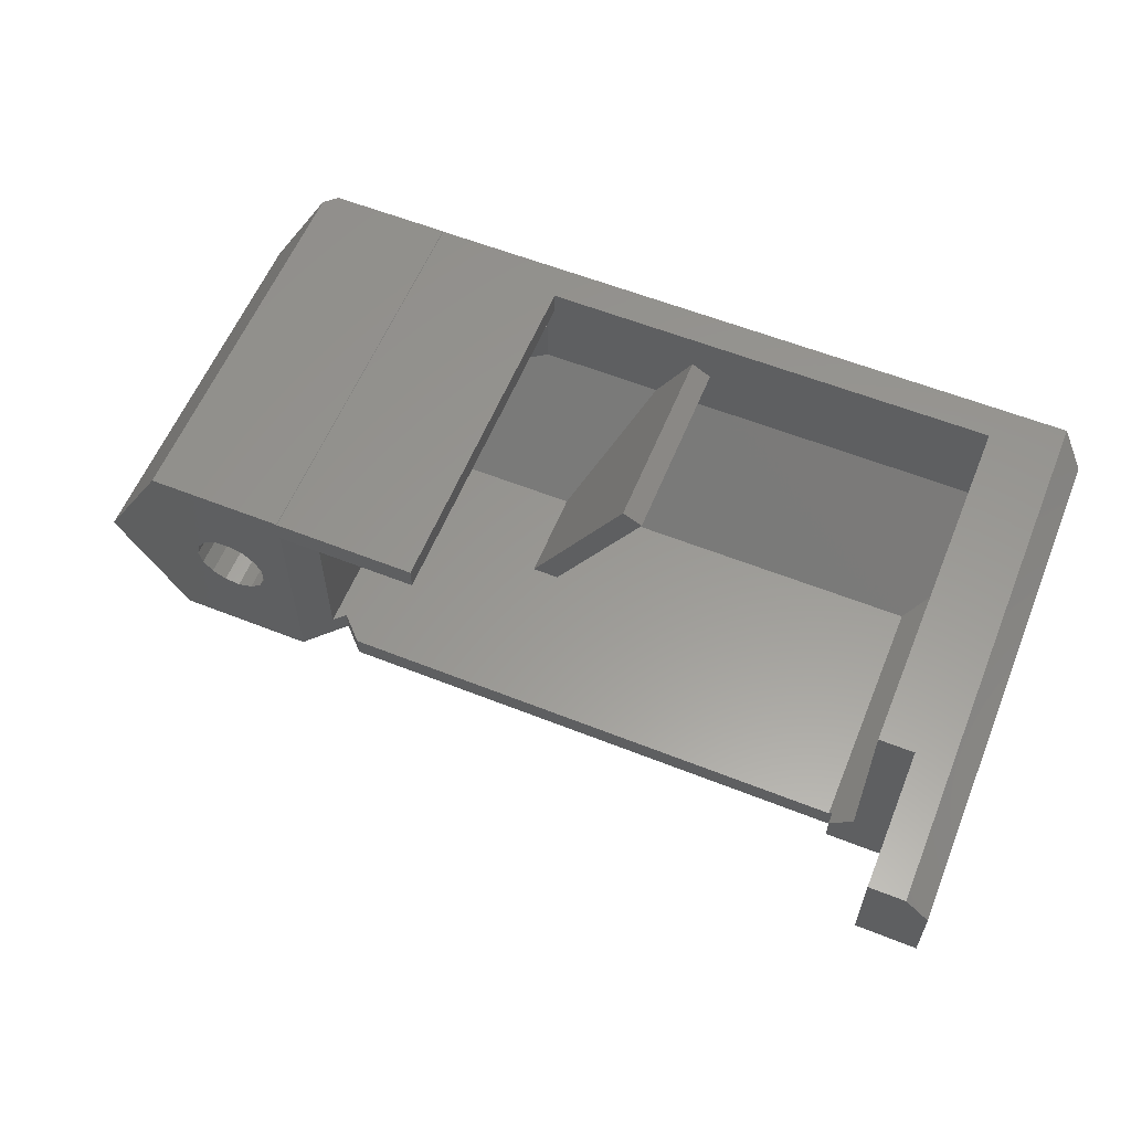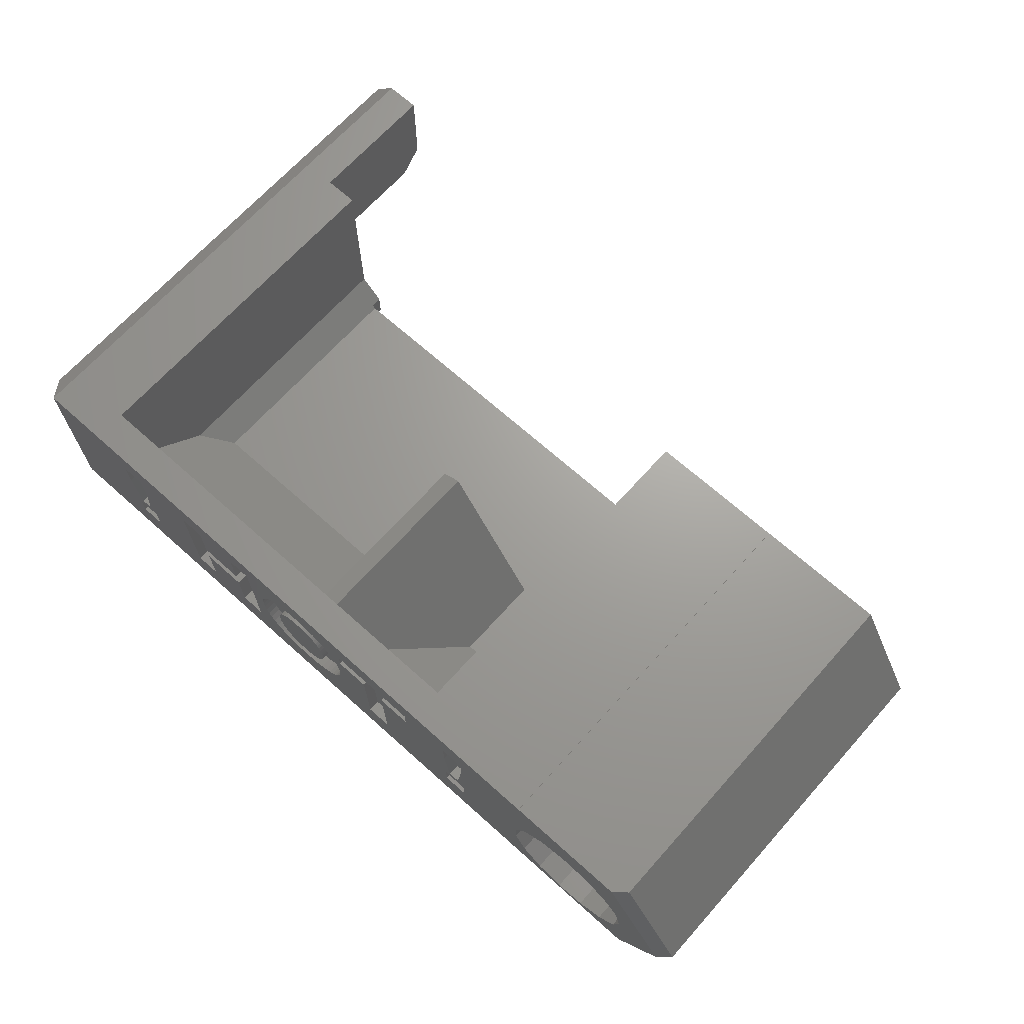
<metadata>
{"format":"stl","ext":"stl","renderer":"f3d","projection":"perspective","resolution":1024,"background":"white","views":[{"elev":59.0,"azim":-157.8,"up":"+Y"},{"elev":68.2,"azim":41.9,"up":"+Y"}]}
</metadata>
<code>
# stl→obj: 410 verts, 820 faces
v 9.371 6.572 17
v 7.387 8.492 17
v 7.387 6.572 17
v 6.299 3.5 17
v 3.472 7.152 17
v 3.536 4.588 17
v 3.202 5.004 17
v 2.448 4.588 17
v 2.711 5.004 17
v 2.448 7.152 17
v 9.371 5.676 17
v 7.387 5.676 17
v 9.371 3.5 17
v 15.94 6.644 17
v 17.73 7.596 17
v 16.24 7.596 17
v 32.83 3.739 17
v 35.25 4.985 17
v 33.1 5 17
v 32.83 6.261 17
v 32.34 10.02 17
v 32.07 7.304 17
v 30.96 7.948 17
v 29.68 8.083 17
v 27.1 10.02 17
v 28.45 7.685 17
v 27.09 10 17
v 27.49 6.822 17
v 23.66 8.492 17
v 26.97 5.645 17
v 23.73 4.588 17
v 26.97 4.355 17
v 23.66 7.152 17
v 22.64 8.492 17
v 20.32 7.596 17
v 22.64 7.152 17
v 22.64 4.588 17
v 20.32 8.492 17
v 16.24 8.492 17
v 15.37 7.799 17
v 16 6.301 17
v 16.02 5.94 17
v 15.85 6.97 17
v 15.72 7.274 17
v 15.56 7.55 17
v 15.14 8.018 17
v 14.88 8.203 17
v 14.59 8.354 17
v 13.55 8.556 17
v 14.28 8.466 17
v 13.93 8.534 17
v -2 10 17
v 11.11 6.301 17
v 10.46 8.492 17
v 11.09 5.94 17
v 11.17 6.644 17
v 11.26 6.97 17
v 11.39 7.274 17
v 11.55 7.55 17
v 11.74 7.799 17
v 11.97 8.018 17
v 12.23 8.203 17
v 12.52 8.354 17
v 12.84 8.466 17
v 13.18 8.534 17
v 9.371 8.492 17
v 6.299 8.492 17
v 3.472 8.492 17
v 2.448 8.492 17
v -2 1.642 17
v 2.448 3.5 17
v -1.956 1.598 17
v 33.3 1.598 17
v 32.07 2.696 17
v 30.96 2.052 17
v 29.68 1.917 17
v 23.73 3.5 17
v 27.49 3.178 17
v 28.45 2.315 17
v 22.64 3.5 17
v 18.82 3.5 17
v 18.82 7.596 17
v 17.73 3.5 17
v 16 5.587 17
v 15.94 5.25 17
v 15.85 4.93 17
v 15.72 4.631 17
v 15.56 4.36 17
v 15.37 4.115 17
v 15.14 3.9 17
v 14.88 3.719 17
v 14.59 3.57 17
v 14.28 3.46 17
v 13.93 3.394 17
v 13.55 3.372 17
v 13.18 3.394 17
v 10.46 3.5 17
v 11.11 5.587 17
v 11.17 5.25 17
v 11.26 4.93 17
v 11.39 4.631 17
v 11.55 4.36 17
v 11.74 4.115 17
v 11.97 3.9 17
v 12.23 3.719 17
v 12.52 3.57 17
v 12.84 3.46 17
v 7.387 3.5 17
v 3.536 3.5 17
v 23.39 5.004 17
v 22.9 5.004 17
v 12.18 5.943 17
v 14.93 5.943 17
v 14.92 6.16 17
v 12.19 6.16 17
v 14.9 6.372 17
v 14.92 5.735 17
v 12.21 6.372 17
v 14.86 6.58 17
v 12.19 5.735 17
v 12.25 6.58 17
v 14.8 6.779 17
v 14.9 5.531 17
v 12.31 6.779 17
v 14.72 6.962 17
v 12.21 5.531 17
v 13.79 7.644 17
v 14.62 7.131 17
v 14.86 5.33 17
v 14.5 7.281 17
v 12.25 5.33 17
v 14.36 7.41 17
v 14.8 5.138 17
v 14.19 7.516 17
v 12.31 5.138 17
v 14.01 7.596 17
v 14.72 4.959 17
v 13.55 7.66 17
v 13.55 4.268 17
v 13.79 4.284 17
v 12.39 6.962 17
v 13.32 7.644 17
v 14.62 4.793 17
v 12.49 7.131 17
v 13.1 7.596 17
v 12.92 7.516 17
v 14.36 4.517 17
v 14.19 4.411 17
v 12.75 7.41 17
v 14.01 4.332 17
v 12.61 7.281 17
v 14.5 4.645 17
v 12.39 4.959 17
v 13.32 4.284 17
v 12.49 4.793 17
v 13.1 4.332 17
v 12.75 4.517 17
v 12.61 4.645 17
v 12.92 4.411 17
v 21 10 15.5
v 27.09 10 0
v 21 10 0
v 1 10 15.5
v 0.5 10 0
v 1 10 0
v -0.5 10 0
v -2 10 -6
v -0.5 10 -6
v 31.46 4.349 0
v 35.8 5 0
v 32.9 -0.02295 0
v 31.46 5.651 0
v 31.6 5 0
v 31.07 3.811 0
v 30.49 3.478 0
v 29.83 3.409 0
v 27.1 -0.02295 0
v 27.09 0 0
v 27.07 0 0
v 28.71 4.06 0
v 29.2 3.614 0
v 32.9 10.02 0
v 31.07 6.189 0
v 30.49 6.522 0
v 29.83 6.591 0
v 27.07 9 0
v 29.2 6.386 0
v 28.71 5.94 0
v 27.1 10.02 0
v 28.43 5.333 0
v 28.43 4.667 0
v 21 9 0
v 0.5 5 0
v 1 5 0
v 1 2.142 0
v -3 2.642 0
v -0.5 5 0
v -3 5 0
v -0.3579 0 0
v 2 1.142 0
v 2 0 0
v 24.5 0 0.5
v 27.09 0 12.61
v -0.3579 0 12.61
v 2 0 0.5
v 25.54 0 1.536
v 35.8 5 16.52
v 32.9 10.02 16.52
v 32.9 -0.02295 12.55
v 27.1 -0.02295 12.55
v 33.74 1.427 16.53
v 35.79 4.985 16.53
v -3 5 -4.929
v -3 9 -6
v -3 6.071 -6
v -3 9 16
v -3 2.642 16
v -0.5 6.071 -6
v 1 2.142 12.14
v 1 5.5 15.5
v 14.82 5.5 15.5
v 13.5 7.794 15.5
v 21.37 5.5 15.5
v 21 9 15.5
v 21.37 9 15.5
v 15.98 5.5 15.5
v 14.37 8.294 15.5
v 26 1 11
v 26 9 13.82
v 26 9 1.071
v 26 1 1.071
v 26 3.816 13.82
v 18.58 1 7
v 18.58 1 11
v 24.5 1 0.5
v 25.54 1 1.536
v 17.42 1 7
v 2.142 1 11
v 17.42 1 11
v 2.142 1 0.5
v 2 1.142 0.5
v 31.46 5.651 13.5
v 31.6 5 13.5
v 28.43 4.667 13.5
v 28.43 5.333 13.5
v 29.83 6.591 13.5
v 29.2 6.386 13.5
v 28.71 5.94 13.5
v 30.49 3.478 13.5
v 31.07 3.811 13.5
v 31.07 6.189 13.5
v 30.49 6.522 13.5
v 29.2 3.614 13.5
v 29.83 3.409 13.5
v 28.71 4.06 13.5
v 31.46 4.349 13.5
v 33.1 5 13.5
v 32.83 6.261 13.5
v 26.97 5.645 13.5
v 26.97 4.355 13.5
v 29.68 8.083 13.5
v 30.96 7.948 13.5
v 30.96 2.052 13.5
v 29.68 1.917 13.5
v 32.07 2.696 13.5
v 32.07 7.304 13.5
v 27.49 6.822 13.5
v 28.45 7.685 13.5
v 32.83 3.739 13.5
v 28.45 2.315 13.5
v 27.49 3.178 13.5
v 14.37 8.294 7
v 13.5 7.794 7
v -0.5 5 -4.929
v 14.92 6.16 16.5
v 16.02 5.94 16.5
v 16 6.301 16.5
v 14.9 6.372 16.5
v 15.94 6.644 16.5
v 14.93 5.943 16.5
v 14.86 6.58 16.5
v 15.85 6.97 16.5
v 14.92 5.735 16.5
v 14.8 6.779 16.5
v 15.72 7.274 16.5
v 16 5.587 16.5
v 14.72 6.962 16.5
v 15.56 7.55 16.5
v 14.9 5.531 16.5
v 14.62 7.131 16.5
v 15.37 7.799 16.5
v 15.94 5.25 16.5
v 14.5 7.281 16.5
v 15.14 8.018 16.5
v 14.86 5.33 16.5
v 14.8 5.138 16.5
v 15.85 4.93 16.5
v 14.36 7.41 16.5
v 14.88 8.203 16.5
v 14.19 7.516 16.5
v 14.59 8.354 16.5
v 14.28 8.466 16.5
v 14.01 7.596 16.5
v 13.93 8.534 16.5
v 13.79 7.644 16.5
v 13.55 8.556 16.5
v 13.55 7.66 16.5
v 13.32 7.644 16.5
v 13.18 8.534 16.5
v 13.1 7.596 16.5
v 12.84 8.466 16.5
v 12.92 7.516 16.5
v 12.52 8.354 16.5
v 12.23 8.203 16.5
v 12.75 7.41 16.5
v 11.97 8.018 16.5
v 12.61 7.281 16.5
v 11.74 7.799 16.5
v 12.49 7.131 16.5
v 11.55 7.55 16.5
v 12.39 6.962 16.5
v 11.39 7.274 16.5
v 12.31 6.779 16.5
v 11.26 6.97 16.5
v 15.72 4.631 16.5
v 14.72 4.959 16.5
v 15.56 4.36 16.5
v 14.62 4.793 16.5
v 15.37 4.115 16.5
v 14.5 4.645 16.5
v 15.14 3.9 16.5
v 14.36 4.517 16.5
v 14.88 3.719 16.5
v 14.19 4.411 16.5
v 14.59 3.57 16.5
v 14.28 3.46 16.5
v 14.01 4.332 16.5
v 13.93 3.394 16.5
v 13.79 4.284 16.5
v 13.55 3.372 16.5
v 13.55 4.268 16.5
v 13.32 4.284 16.5
v 13.18 3.394 16.5
v 13.1 4.332 16.5
v 12.84 3.46 16.5
v 12.92 4.411 16.5
v 12.23 3.719 16.5
v 12.75 4.517 16.5
v 11.97 3.9 16.5
v 12.61 4.645 16.5
v 12.52 3.57 16.5
v 11.74 4.115 16.5
v 12.49 4.793 16.5
v 11.55 4.36 16.5
v 12.39 4.959 16.5
v 11.39 4.631 16.5
v 12.31 5.138 16.5
v 11.26 4.93 16.5
v 12.25 5.33 16.5
v 11.17 5.25 16.5
v 12.21 5.531 16.5
v 11.11 5.587 16.5
v 12.19 5.735 16.5
v 11.09 5.94 16.5
v 12.18 5.943 16.5
v 12.25 6.58 16.5
v 12.19 6.16 16.5
v 11.17 6.644 16.5
v 12.21 6.372 16.5
v 11.11 6.301 16.5
v 2.448 7.152 16.5
v 3.472 7.152 16.5
v 3.472 8.492 16.5
v 3.202 5.004 16.5
v 2.448 8.492 16.5
v 2.711 5.004 16.5
v 6.299 8.492 16.5
v 7.387 6.572 16.5
v 7.387 8.492 16.5
v 7.387 5.676 16.5
v 6.299 3.5 16.5
v 7.387 3.5 16.5
v 9.371 5.676 16.5
v 9.371 6.572 16.5
v 10.46 8.492 16.5
v 9.371 8.492 16.5
v 10.46 3.5 16.5
v 9.371 3.5 16.5
v 22.64 7.152 16.5
v 23.66 7.152 16.5
v 23.66 8.492 16.5
v 23.39 5.004 16.5
v 22.64 8.492 16.5
v 22.9 5.004 16.5
v 20.32 8.492 16.5
v 18.82 7.596 16.5
v 20.32 7.596 16.5
v 17.73 7.596 16.5
v 18.82 3.5 16.5
v 16.24 8.492 16.5
v 16.24 7.596 16.5
v 17.73 3.5 16.5
v 2.448 4.588 16.5
v 3.536 3.5 16.5
v 3.536 4.588 16.5
v 2.448 3.5 16.5
v 22.64 4.588 16.5
v 23.73 3.5 16.5
v 23.73 4.588 16.5
v 22.64 3.5 16.5
f 1 2 3
f 4 5 6
f 7 6 5
f 8 7 9
f 7 8 6
f 8 9 10
f 11 12 13
f 14 15 16
f 17 18 19
f 18 20 19
f 21 20 18
f 21 22 20
f 21 23 22
f 21 24 23
f 25 24 21
f 24 25 26
f 27 26 25
f 26 27 28
f 29 28 27
f 30 31 32
f 33 28 29
f 28 33 30
f 27 34 29
f 35 36 34
f 36 35 37
f 35 34 38
f 27 38 34
f 27 39 38
f 40 16 39
f 15 41 42
f 15 14 41
f 16 43 14
f 16 44 43
f 16 45 44
f 16 40 45
f 39 46 40
f 39 47 46
f 39 48 47
f 49 39 27
f 39 50 48
f 39 51 50
f 39 49 51
f 52 49 27
f 53 54 55
f 56 54 53
f 57 54 56
f 58 54 57
f 59 54 58
f 60 54 59
f 61 54 60
f 62 54 61
f 63 54 62
f 64 54 63
f 65 54 64
f 54 49 52
f 49 54 65
f 66 2 1
f 54 52 66
f 66 52 2
f 5 4 67
f 5 67 68
f 2 52 67
f 67 52 68
f 52 10 69
f 10 52 8
f 70 8 52
f 68 52 69
f 8 70 71
f 71 70 72
f 18 17 73
f 74 73 17
f 75 73 74
f 76 73 75
f 77 32 31
f 32 77 78
f 78 77 79
f 80 79 77
f 81 79 80
f 81 37 35
f 81 35 82
f 37 81 80
f 79 81 76
f 83 76 81
f 84 15 42
f 15 84 83
f 85 83 84
f 86 83 85
f 87 83 86
f 88 83 87
f 89 83 88
f 90 83 89
f 91 83 90
f 92 83 91
f 93 83 92
f 94 83 93
f 83 94 76
f 95 76 94
f 72 95 96
f 97 55 54
f 55 97 98
f 98 97 99
f 97 100 99
f 97 101 100
f 97 102 101
f 97 103 102
f 97 104 103
f 97 105 104
f 97 106 105
f 97 107 106
f 97 96 107
f 72 96 97
f 95 72 76
f 72 97 13
f 108 13 12
f 72 13 108
f 72 108 4
f 109 4 6
f 72 4 109
f 72 109 71
f 76 72 73
f 30 33 31
f 110 31 33
f 37 110 111
f 110 37 31
f 37 111 36
f 112 113 114
f 115 114 116
f 113 112 117
f 118 116 119
f 120 117 112
f 121 119 122
f 117 120 123
f 124 122 125
f 126 123 120
f 127 125 128
f 123 126 129
f 127 128 130
f 131 129 126
f 127 130 132
f 129 131 133
f 127 132 134
f 135 133 131
f 127 134 136
f 133 135 137
f 125 127 138
f 139 137 135
f 125 138 124
f 140 137 139
f 141 138 142
f 137 140 143
f 144 142 145
f 114 115 112
f 144 145 146
f 147 140 148
f 144 146 149
f 148 140 150
f 144 149 151
f 152 140 147
f 142 144 141
f 143 140 152
f 138 141 124
f 153 139 135
f 122 124 121
f 116 118 115
f 119 121 118
f 139 153 154
f 155 154 153
f 156 155 157
f 157 155 158
f 156 157 159
f 154 155 156
f 27 160 52
f 161 160 27
f 160 161 162
f 163 52 160
f 164 163 165
f 166 163 164
f 163 166 52
f 167 166 168
f 166 167 52
f 169 170 171
f 172 170 173
f 170 169 173
f 171 174 169
f 171 175 174
f 171 176 175
f 177 176 171
f 178 176 177
f 179 180 178
f 181 178 180
f 176 178 181
f 170 172 182
f 183 182 172
f 184 182 183
f 185 182 184
f 186 185 187
f 186 187 188
f 189 185 186
f 186 188 190
f 180 179 191
f 186 191 179
f 185 189 182
f 191 186 190
f 189 186 161
f 162 186 192
f 186 162 161
f 193 165 194
f 165 193 164
f 195 196 197
f 197 196 198
f 199 200 201
f 195 193 194
f 200 199 195
f 196 195 199
f 195 197 193
f 193 197 164
f 164 197 166
f 202 203 204
f 202 204 205
f 199 205 204
f 205 199 201
f 178 206 179
f 206 178 203
f 203 202 206
f 207 182 208
f 182 207 170
f 161 25 189
f 25 161 27
f 208 25 21
f 189 208 182
f 208 189 25
f 177 209 210
f 209 177 171
f 210 178 177
f 178 210 203
f 211 207 212
f 207 211 209
f 207 209 170
f 170 209 171
f 213 214 215
f 214 213 198
f 214 198 216
f 217 198 196
f 198 217 216
f 214 168 218
f 214 218 215
f 168 214 167
f 219 163 220
f 163 219 165
f 165 219 194
f 194 219 195
f 221 220 222
f 223 224 225
f 226 224 223
f 227 224 226
f 224 227 160
f 163 222 220
f 222 163 227
f 227 163 160
f 228 229 230
f 228 230 231
f 229 228 232
f 224 229 225
f 192 229 224
f 229 192 230
f 230 192 186
f 228 233 234
f 235 233 236
f 228 236 233
f 236 228 231
f 237 238 239
f 233 235 237
f 240 237 235
f 237 240 238
f 238 220 221
f 238 221 239
f 220 238 219
f 228 223 232
f 223 228 234
f 223 234 226
f 241 238 240
f 195 238 241
f 195 241 200
f 238 195 219
f 223 229 232
f 229 223 225
f 173 242 172
f 242 173 243
f 244 190 245
f 190 244 191
f 187 246 247
f 246 187 185
f 188 247 248
f 247 188 187
f 174 249 250
f 249 174 175
f 184 251 252
f 251 184 183
f 172 251 183
f 251 172 242
f 185 252 246
f 252 185 184
f 245 188 248
f 188 245 190
f 176 253 254
f 253 176 181
f 255 191 244
f 191 255 180
f 174 256 169
f 256 174 250
f 169 243 173
f 243 169 256
f 175 254 249
f 254 175 176
f 181 255 253
f 255 181 180
f 257 20 258
f 20 257 19
f 32 259 30
f 259 32 260
f 261 23 24
f 23 261 262
f 263 76 75
f 76 263 264
f 265 75 74
f 75 265 263
f 262 22 23
f 22 262 266
f 258 22 266
f 22 258 20
f 267 26 28
f 26 267 268
f 30 267 28
f 267 30 259
f 268 24 26
f 24 268 261
f 269 19 257
f 19 269 17
f 243 257 258
f 242 258 266
f 257 243 269
f 256 269 243
f 258 242 243
f 266 251 242
f 262 251 266
f 262 252 251
f 262 246 252
f 261 246 262
f 261 247 246
f 268 247 261
f 247 268 248
f 267 248 268
f 259 245 267
f 248 267 245
f 269 256 265
f 250 265 256
f 250 263 265
f 249 263 250
f 254 263 249
f 254 264 263
f 253 264 254
f 270 253 255
f 253 270 264
f 271 255 244
f 245 259 244
f 255 271 270
f 260 244 259
f 244 260 271
f 265 17 269
f 17 265 74
f 264 79 76
f 79 264 270
f 270 78 79
f 78 270 271
f 78 260 32
f 260 78 271
f 192 160 162
f 160 192 224
f 205 200 241
f 200 205 201
f 202 240 235
f 205 240 202
f 240 205 241
f 206 235 236
f 235 206 202
f 186 231 230
f 179 231 186
f 206 231 179
f 231 206 236
f 226 272 227
f 234 272 226
f 272 234 233
f 273 221 222
f 239 273 237
f 273 239 221
f 237 272 233
f 272 237 273
f 272 222 227
f 222 272 273
f 203 73 72
f 203 72 204
f 209 73 203
f 209 203 210
f 73 209 211
f 207 18 212
f 208 18 207
f 18 208 21
f 18 211 212
f 211 18 73
f 213 197 198
f 197 213 274
f 166 218 168
f 274 166 197
f 166 274 218
f 215 274 213
f 274 215 218
f 217 72 70
f 217 204 72
f 196 204 217
f 204 196 199
f 217 52 216
f 52 217 70
f 216 167 214
f 167 216 52
f 275 276 277
f 278 277 279
f 276 275 280
f 281 279 282
f 283 276 280
f 284 282 285
f 276 283 286
f 287 285 288
f 289 286 283
f 290 288 291
f 286 289 292
f 293 291 294
f 295 292 289
f 296 297 295
f 292 295 297
f 277 278 275
f 298 294 299
f 279 281 278
f 282 284 281
f 285 287 284
f 288 290 287
f 300 299 301
f 291 293 290
f 294 298 293
f 300 301 302
f 299 300 298
f 302 303 300
f 304 303 302
f 304 305 303
f 306 305 304
f 306 307 305
f 306 308 307
f 309 308 306
f 309 310 308
f 311 310 309
f 310 311 312
f 313 312 311
f 314 312 313
f 312 314 315
f 316 315 314
f 315 316 317
f 318 317 316
f 317 318 319
f 320 319 318
f 319 320 321
f 322 321 320
f 321 322 323
f 324 323 322
f 297 296 325
f 326 325 296
f 325 326 327
f 328 327 326
f 327 328 329
f 330 329 328
f 329 330 331
f 332 331 330
f 331 332 333
f 334 333 332
f 333 334 335
f 335 334 336
f 337 336 334
f 337 338 336
f 339 338 337
f 340 339 341
f 339 340 338
f 342 340 341
f 342 343 340
f 344 343 342
f 345 344 346
f 344 345 343
f 347 346 348
f 349 348 350
f 346 351 345
f 352 350 353
f 354 353 355
f 356 355 357
f 358 357 359
f 346 347 351
f 360 359 361
f 362 361 363
f 364 363 365
f 323 324 366
f 367 364 365
f 368 366 324
f 363 364 362
f 366 368 369
f 361 362 360
f 370 369 368
f 359 360 358
f 369 370 367
f 364 367 370
f 357 358 356
f 355 356 354
f 353 354 352
f 348 349 347
f 350 352 349
f 371 372 373
f 372 371 374
f 371 373 375
f 374 371 376
f 377 378 379
f 378 377 380
f 381 380 377
f 380 381 382
f 378 383 384
f 383 378 380
f 384 385 386
f 383 385 384
f 385 383 387
f 387 383 388
f 389 390 391
f 390 389 392
f 389 391 393
f 392 389 394
f 395 396 397
f 396 398 399
f 395 398 396
f 400 398 395
f 398 400 401
f 399 398 402
f 403 404 405
f 404 403 406
f 407 408 409
f 408 407 410
f 336 94 93
f 94 336 338
f 335 93 92
f 93 335 336
f 333 92 91
f 92 333 335
f 331 91 90
f 91 331 333
f 329 90 89
f 90 329 331
f 329 88 327
f 88 329 89
f 327 87 325
f 87 327 88
f 325 86 297
f 86 325 87
f 297 85 292
f 85 297 86
f 292 84 286
f 84 292 85
f 286 42 276
f 42 286 84
f 276 41 277
f 41 276 42
f 277 14 279
f 14 277 41
f 279 43 282
f 43 279 14
f 282 44 285
f 44 282 43
f 285 45 288
f 45 285 44
f 288 40 291
f 40 288 45
f 294 40 46
f 40 294 291
f 299 46 47
f 46 299 294
f 301 47 48
f 47 301 299
f 302 48 50
f 48 302 301
f 304 50 51
f 50 304 302
f 306 51 49
f 51 306 304
f 309 49 65
f 49 309 306
f 311 65 64
f 65 311 309
f 313 64 63
f 64 313 311
f 314 63 62
f 63 314 313
f 316 62 61
f 62 316 314
f 318 61 60
f 61 318 316
f 59 318 60
f 318 59 320
f 58 320 59
f 320 58 322
f 57 322 58
f 322 57 324
f 56 324 57
f 324 56 368
f 53 368 56
f 368 53 370
f 55 370 53
f 370 55 364
f 98 364 55
f 364 98 362
f 99 362 98
f 362 99 360
f 100 360 99
f 360 100 358
f 101 358 100
f 358 101 356
f 102 356 101
f 356 102 354
f 103 354 102
f 354 103 352
f 349 103 104
f 103 349 352
f 347 104 105
f 104 347 349
f 351 105 106
f 105 351 347
f 345 106 107
f 106 345 351
f 343 107 96
f 107 343 345
f 340 96 95
f 96 340 343
f 338 95 94
f 95 338 340
f 344 154 156
f 154 344 342
f 346 156 159
f 156 346 344
f 348 159 157
f 159 348 346
f 350 157 158
f 157 350 348
f 350 155 353
f 155 350 158
f 353 153 355
f 153 353 155
f 355 135 357
f 135 355 153
f 357 131 359
f 131 357 135
f 359 126 361
f 126 359 131
f 361 120 363
f 120 361 126
f 363 112 365
f 112 363 120
f 365 115 367
f 115 365 112
f 367 118 369
f 118 367 115
f 369 121 366
f 121 369 118
f 366 124 323
f 124 366 121
f 323 141 321
f 141 323 124
f 321 144 319
f 144 321 141
f 319 151 317
f 151 319 144
f 315 151 149
f 151 315 317
f 312 149 146
f 149 312 315
f 310 146 145
f 146 310 312
f 308 145 142
f 145 308 310
f 307 142 138
f 142 307 308
f 305 138 127
f 138 305 307
f 303 127 136
f 127 303 305
f 300 136 134
f 136 300 303
f 298 134 132
f 134 298 300
f 293 132 130
f 132 293 298
f 128 293 130
f 293 128 290
f 125 290 128
f 290 125 287
f 122 287 125
f 287 122 284
f 119 284 122
f 284 119 281
f 116 281 119
f 281 116 278
f 114 278 116
f 278 114 275
f 113 275 114
f 275 113 280
f 117 280 113
f 280 117 283
f 123 283 117
f 283 123 289
f 129 289 123
f 289 129 295
f 133 295 129
f 295 133 296
f 137 296 133
f 296 137 326
f 143 326 137
f 326 143 328
f 152 328 143
f 328 152 330
f 332 152 147
f 152 332 330
f 334 147 148
f 147 334 332
f 337 148 150
f 148 337 334
f 339 150 140
f 150 339 337
f 341 140 139
f 140 341 339
f 342 139 154
f 139 342 341
f 372 68 373
f 68 372 5
f 375 68 69
f 68 375 373
f 10 375 69
f 375 10 371
f 9 371 10
f 371 9 376
f 374 9 7
f 9 374 376
f 374 5 372
f 5 374 7
f 383 12 11
f 12 383 380
f 13 383 11
f 383 13 388
f 387 13 97
f 13 387 388
f 387 54 385
f 54 387 97
f 386 54 66
f 54 386 385
f 1 386 66
f 386 1 384
f 378 1 3
f 1 378 384
f 378 2 379
f 2 378 3
f 377 2 67
f 2 377 379
f 4 377 67
f 377 4 381
f 382 4 108
f 4 382 381
f 382 12 380
f 12 382 108
f 397 82 35
f 82 397 396
f 397 38 395
f 38 397 35
f 400 38 39
f 38 400 395
f 16 400 39
f 400 16 401
f 398 16 15
f 16 398 401
f 83 398 15
f 398 83 402
f 399 83 81
f 83 399 402
f 399 82 396
f 82 399 81
f 390 29 391
f 29 390 33
f 393 29 34
f 29 393 391
f 36 393 34
f 393 36 389
f 111 389 36
f 389 111 394
f 392 111 110
f 111 392 394
f 392 33 390
f 33 392 110
f 403 6 8
f 6 403 405
f 71 403 8
f 403 71 406
f 404 71 109
f 71 404 406
f 404 6 405
f 6 404 109
f 407 31 37
f 31 407 409
f 80 407 37
f 407 80 410
f 408 80 77
f 80 408 410
f 408 31 409
f 31 408 77

</code>
